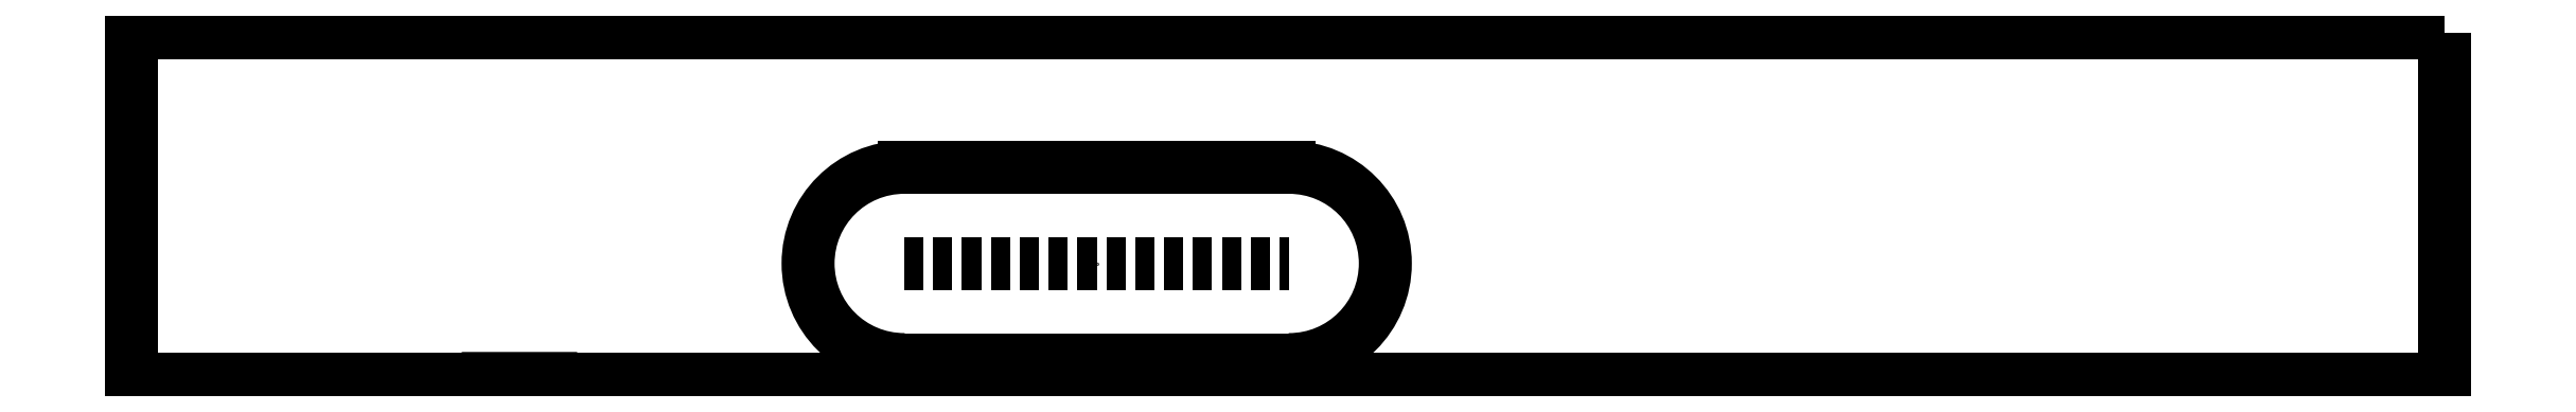
<metadata>
{"format":"dxf","ext":"dxf","renderer":"ezdxf+matplotlib","layout":"modelspace","background":"white","min_lineweight":24,"dpi":150}
</metadata>
<code>
0
SECTION
2
ENTITIES
0
POINT
8
0
10
-5
20
-12
30
-0.00385
0
LWPOLYLINE
8
0
90
4
70
1
43
0
10
30.02
20
-6
10
-30.08
20
-6
10
-30.08
20
-15
10
30.02
20
-15
0
LINE
8
0
10
-10
20
-14.5
30
-0.005747
11
-1.672e-15
21
-14.5
31
-0.005747
0
ARC
8
0
10
3.463e-15
20
-12
30
0.005256
40
2.5
210
3.593e-16
220
-0.0007588
230
1
50
-90
51
90
0
LINE
8
0
10
8.441e-15
20
-9.5
30
-0.001953
11
-10
21
-9.5
31
-0.001953
0
ARC
8
0
10
-10
20
-12
30
0.005256
40
2.5
210
4.206e-16
220
-0.0007588
230
1
50
90
51
270
0
LINE
8
0
10
-10
20
-12
30
-0.00385
11
3.461e-15
21
-12
31
-0.00385
0
CIRCLE
8
0
10
20
20
-7
30
-15
40
1.5
210
-0
220
1
230
0
0
LINE
8
0
10
-20
20
-15
30
-7
11
-20
21
-15
31
0
0
ENDSEC
0
EOF

</code>
